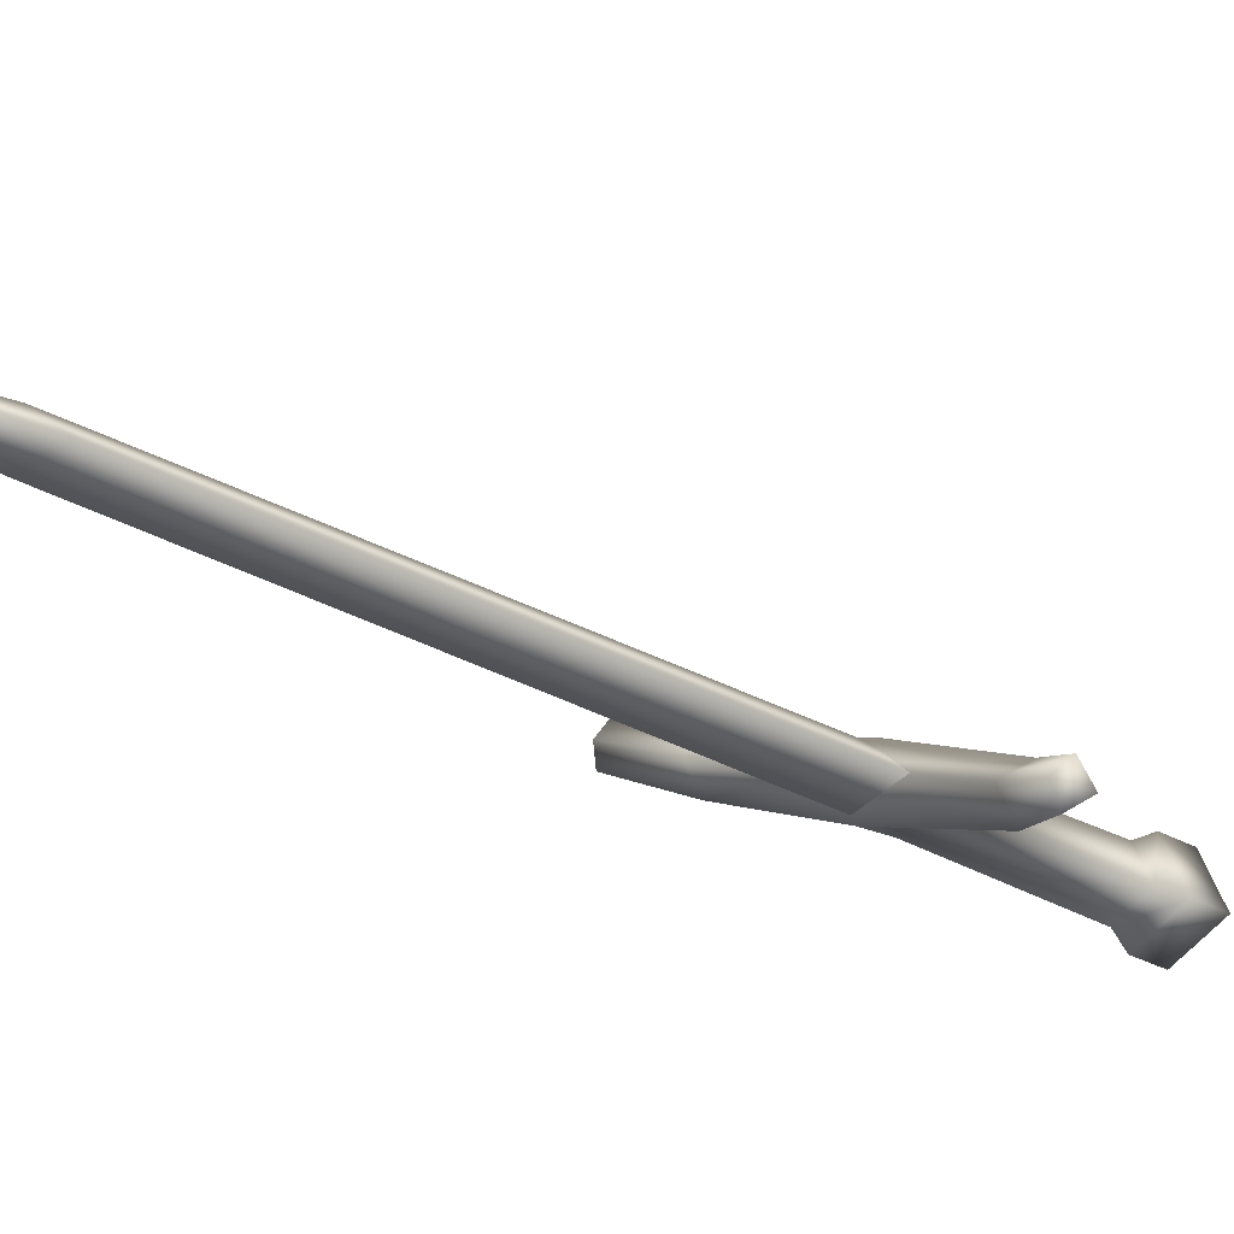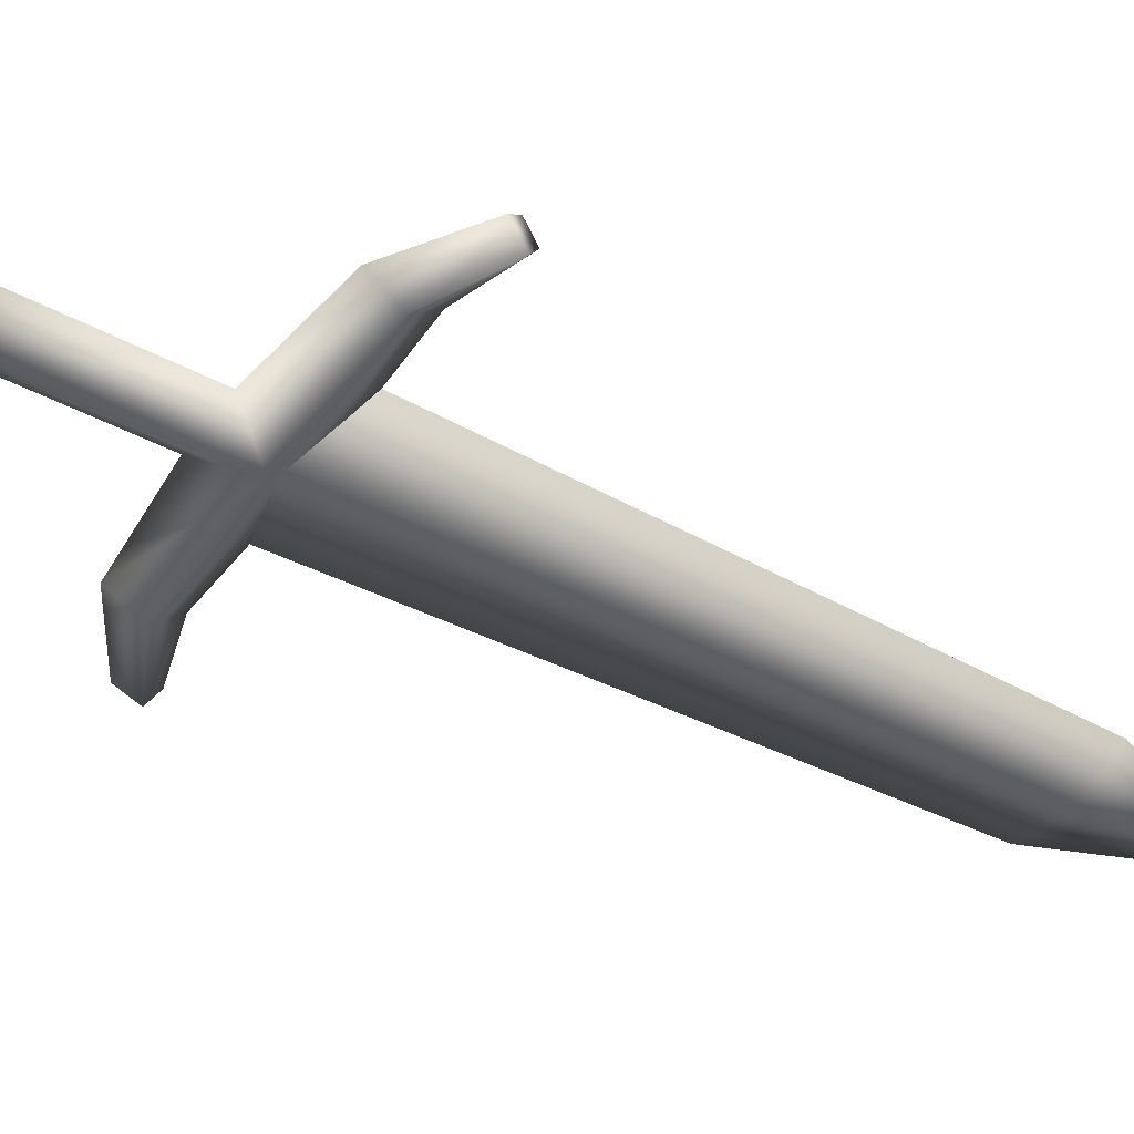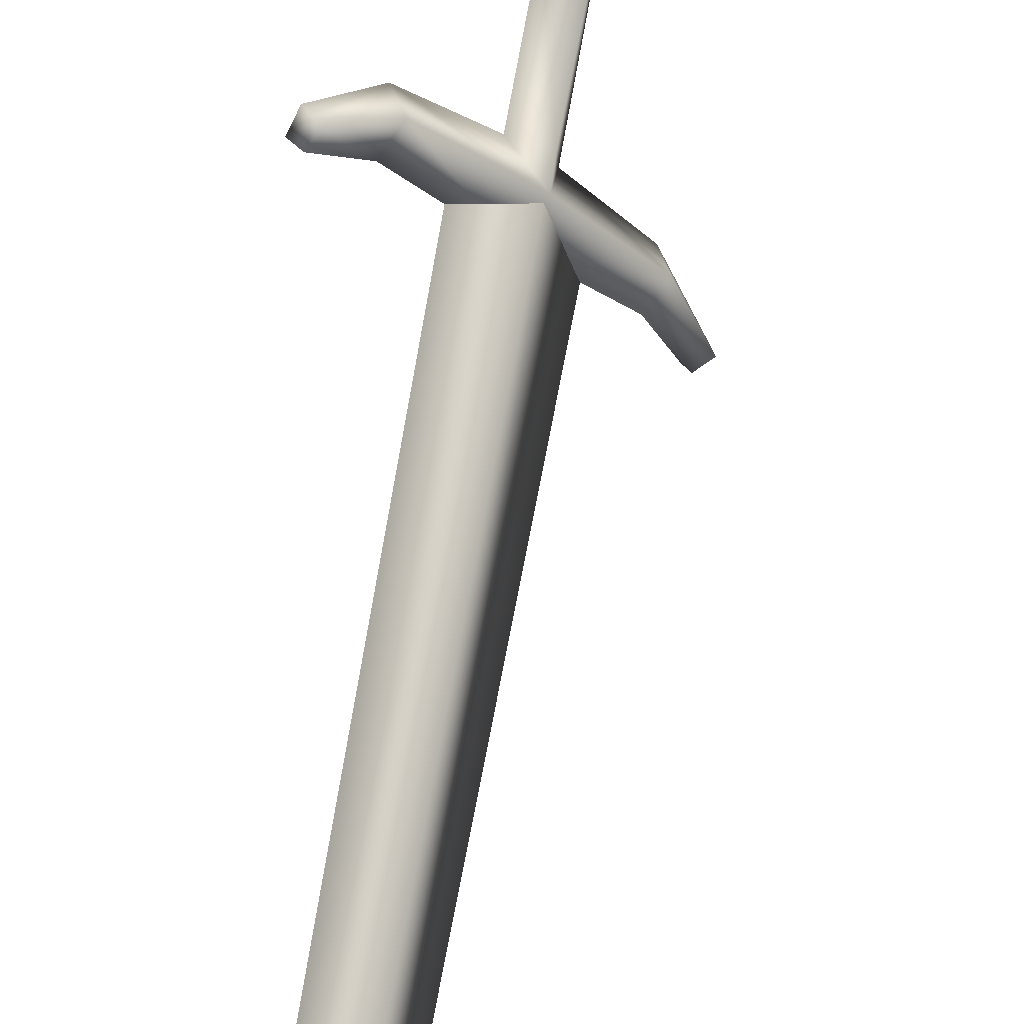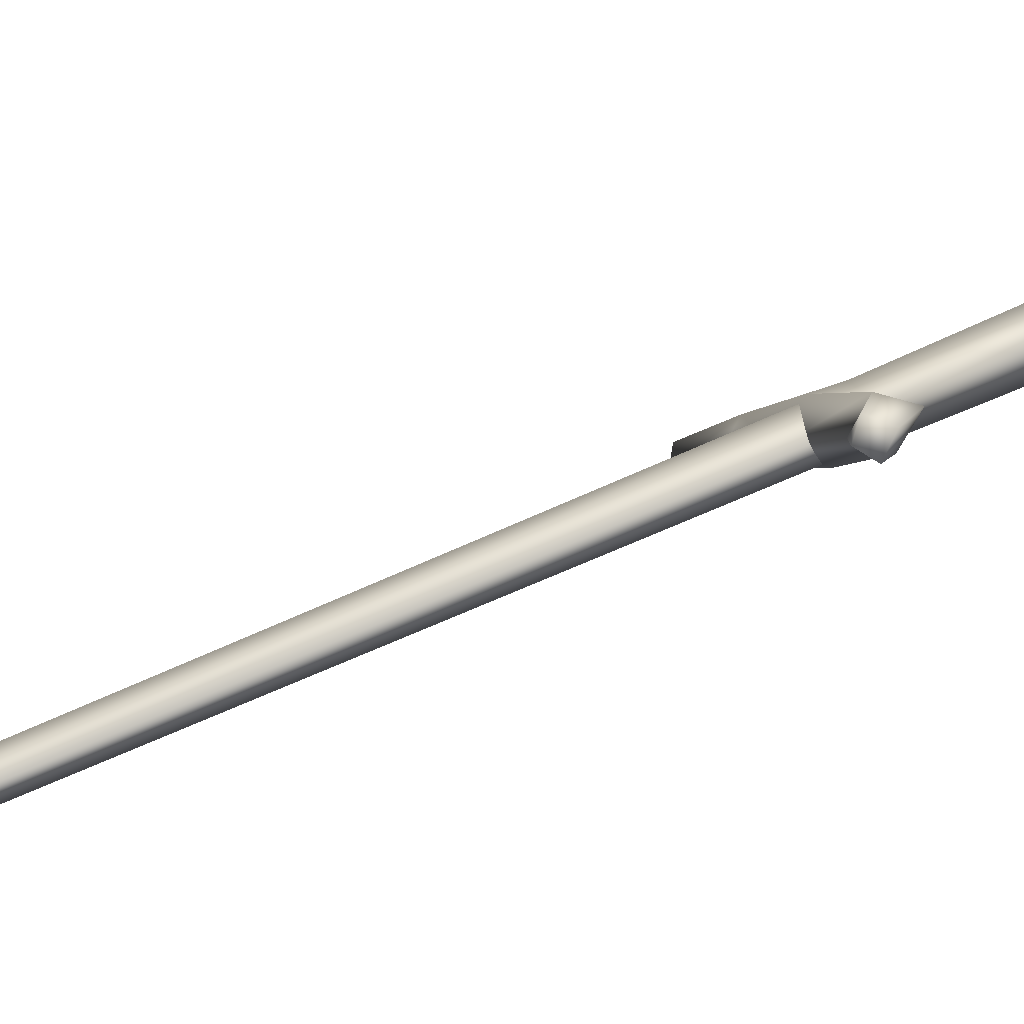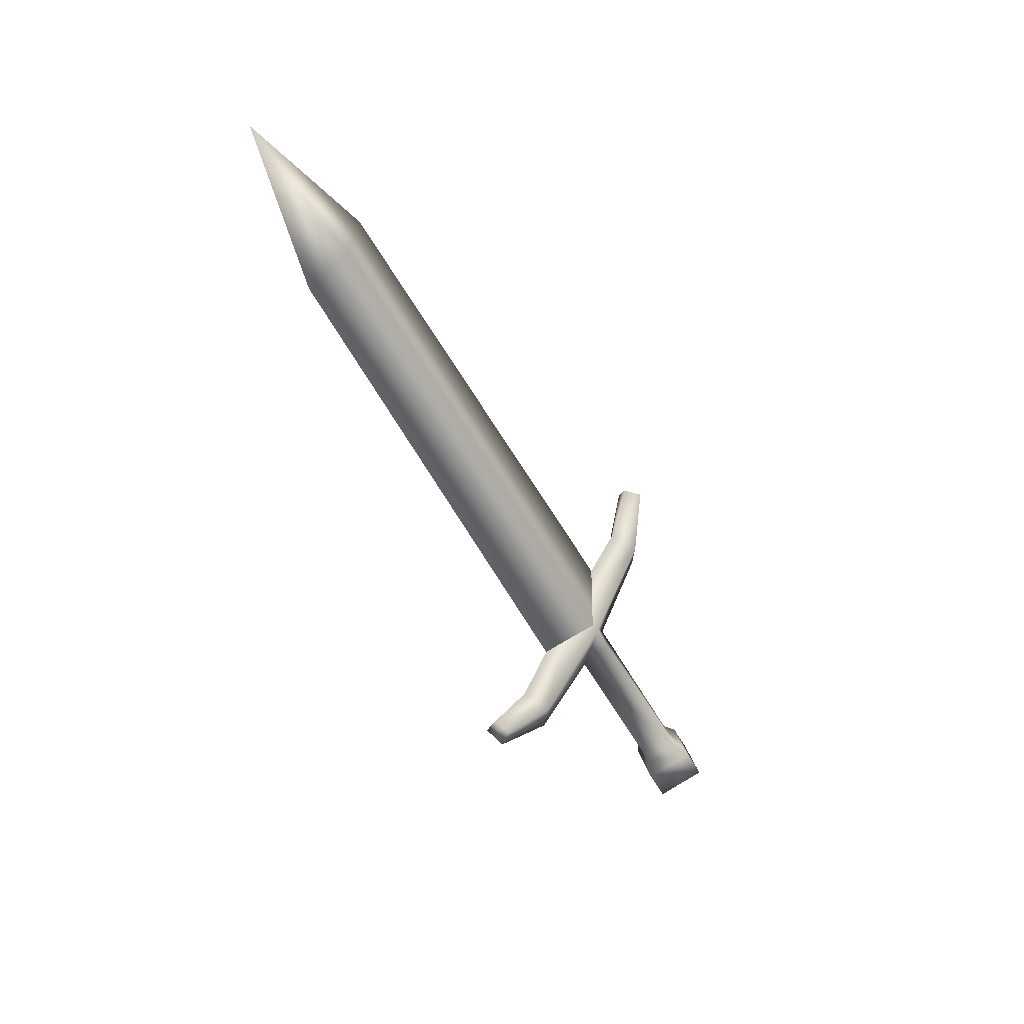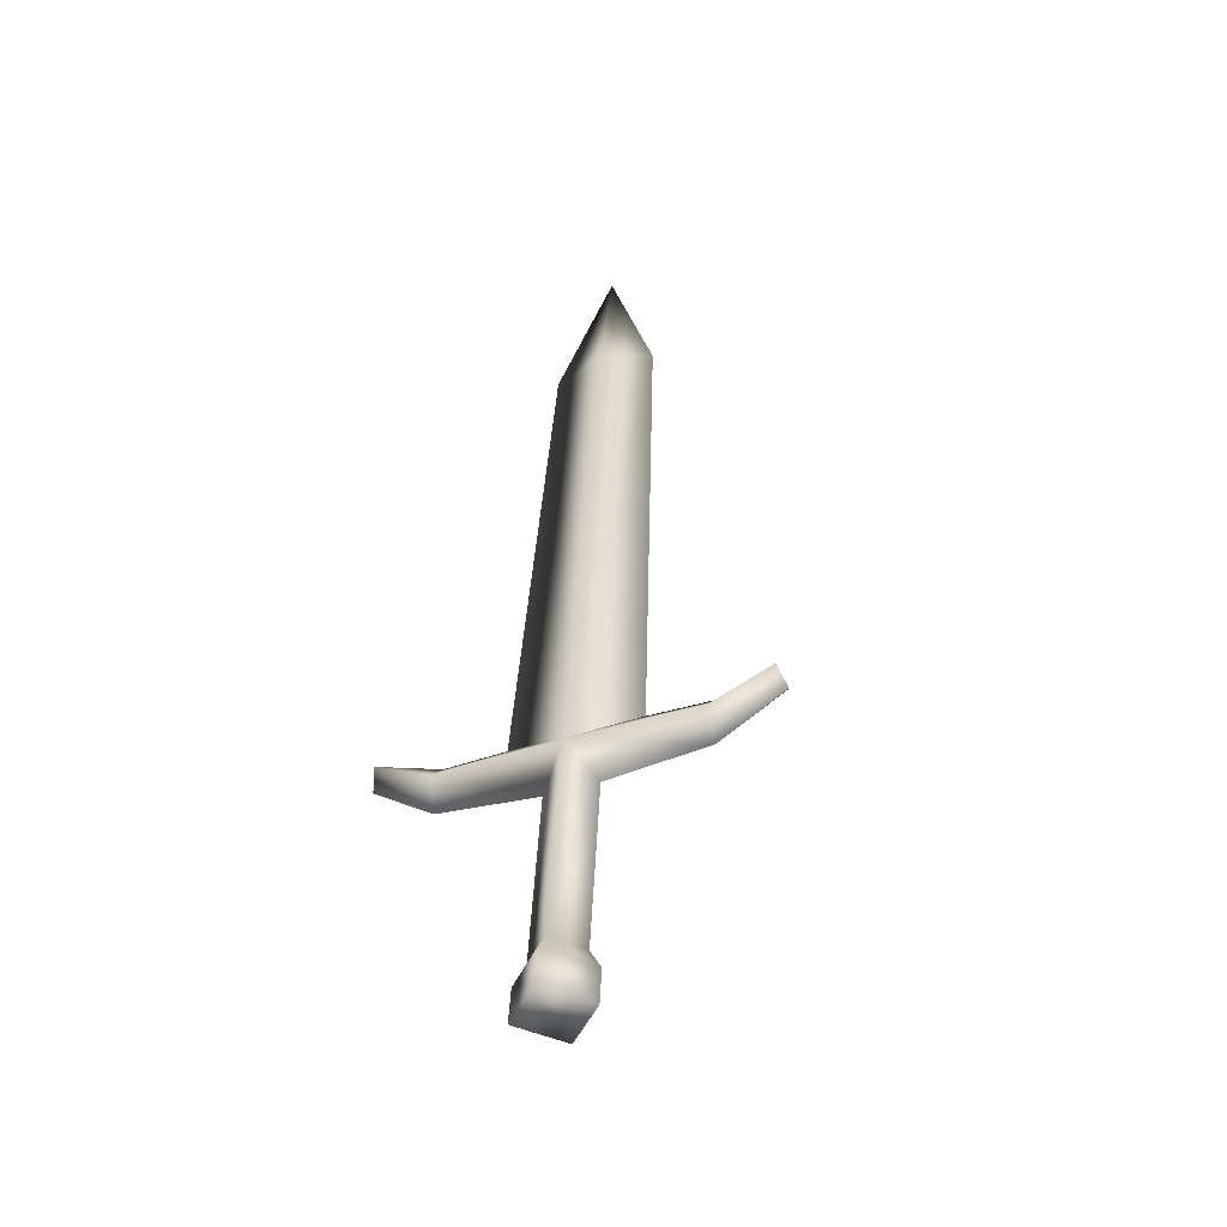
<metadata>
{"format":"obj","ext":"obj","renderer":"f3d","projection":"perspective","resolution":1024,"background":"white","views":[{"elev":-64.5,"azim":42.5,"up":"+Y"},{"elev":9.8,"azim":-128.2,"up":"+Y"},{"elev":46.5,"azim":-0.0,"up":"+Y"},{"elev":-48.3,"azim":86.5,"up":"+Y"},{"elev":39.2,"azim":69.9,"up":"+Z"},{"elev":-75.8,"azim":-27.7,"up":"+Z"}]}
</metadata>
<code>
v  -0.0629 0.69 0.48
v  -0.1039 0.7161 0.4305
v  -0.2009 0.8081 0.4726
v  -0.1857 0.8058 0.5165
v  -0.2107 0.7746 0.536
v  -0.0957 0.651 0.5062
v  -0.2708 0.844 0.5449
v  -0.2535 0.8414 0.5721
v  -0.0611 0.8208 0.2114
v  -0.0109 0.8157 0.2188
v  0.0049 0.8361 0.2008
v  -0.0668 0.8434 0.1903
v  0.0134 0.8569 0.1574
v  -0.0583 0.8641 0.1468
v  -0.2682 0.8184 0.5759
v  -0.2251 0.7746 0.4939
v  -0.1127 0.6506 0.4514
v  -0.285 0.8165 0.554
v  -0.0688 0.7778 0.1586
v  -0.0625 0.7749 0.1893
v  -0.0603 0.7985 0.1151
v  -0.1078 0.6553 0.4513
v  -0.2406 0.325 1.15
v  -0.2725 0.39 1.175
v  -0.1474 0.7343 0.4813
v  -0.2615 0.2454 1.355
v  -0.0667 0.6878 0.4749
v  -0.2061 0.3523 1.17
v  0.0479 0.5621 0.4457
v  0.0214 0.5325 0.4657
v  0.0367 0.5603 0.4006
v  0.0918 0.4811 0.4674
v  0.0854 0.4725 0.4369
v  -0.0578 0.7063 0.4408
v  -0.055 0.6652 0.4157
v  -0.0123 0.7699 0.1967
v  0.003 0.7705 0.1691
v  0.0115 0.7913 0.1257
v  0.0696 0.4658 0.4735
v  0.0085 0.5309 0.4231
v  0.0603 0.4562 0.4493
v  -0.0272 0.6088 0.4449
v  -0.1742 0.2874 1.145
v  -0.1032 0.6703 0.4148
o sword1_LOD003
g sword1_LOD003
f 1 2 3
f 3 4 1
f 4 5 6
f 6 1 4
f 3 7 8
f 8 4 3
f 9 10 11
f 11 12 9
f 12 11 13
f 13 14 12
f 5 4 8
f 8 15 5
f 16 17 6
f 6 5 16
f 3 16 18
f 18 7 3
f 9 12 19
f 19 20 9
f 12 14 21
f 21 19 12
f 5 15 18
f 18 16 5
f 22 23 24
f 24 25 22
f 23 26 24
f 27 25 24
f 24 28 27
f 28 24 26
f 29 1 6
f 6 30 29
f 31 29 32
f 32 33 31
f 10 34 35
f 35 36 10
f 36 37 11
f 11 10 36
f 37 38 13
f 13 11 37
f 30 39 32
f 32 29 30
f 17 35 31
f 31 40 17
f 40 30 6
f 6 17 40
f 31 33 41
f 41 40 31
f 20 19 37
f 37 36 20
f 19 21 38
f 38 37 19
f 30 40 41
f 41 39 30
f 22 42 43
f 43 23 22
f 23 43 26
f 27 28 43
f 43 42 27
f 28 26 43
f 9 2 34
f 34 10 9
f 29 31 35
f 35 1 29
f 7 18 15
f 15 8 7
f 39 41 33
f 33 32 39
f 2 1 34
f 34 1 35
f 20 44 2
f 2 9 20
f 2 17 16
f 16 3 2
f 20 36 35
f 35 44 20
f 44 17 2
f 35 17 44
f 38 21 14
f 14 13 38

</code>
